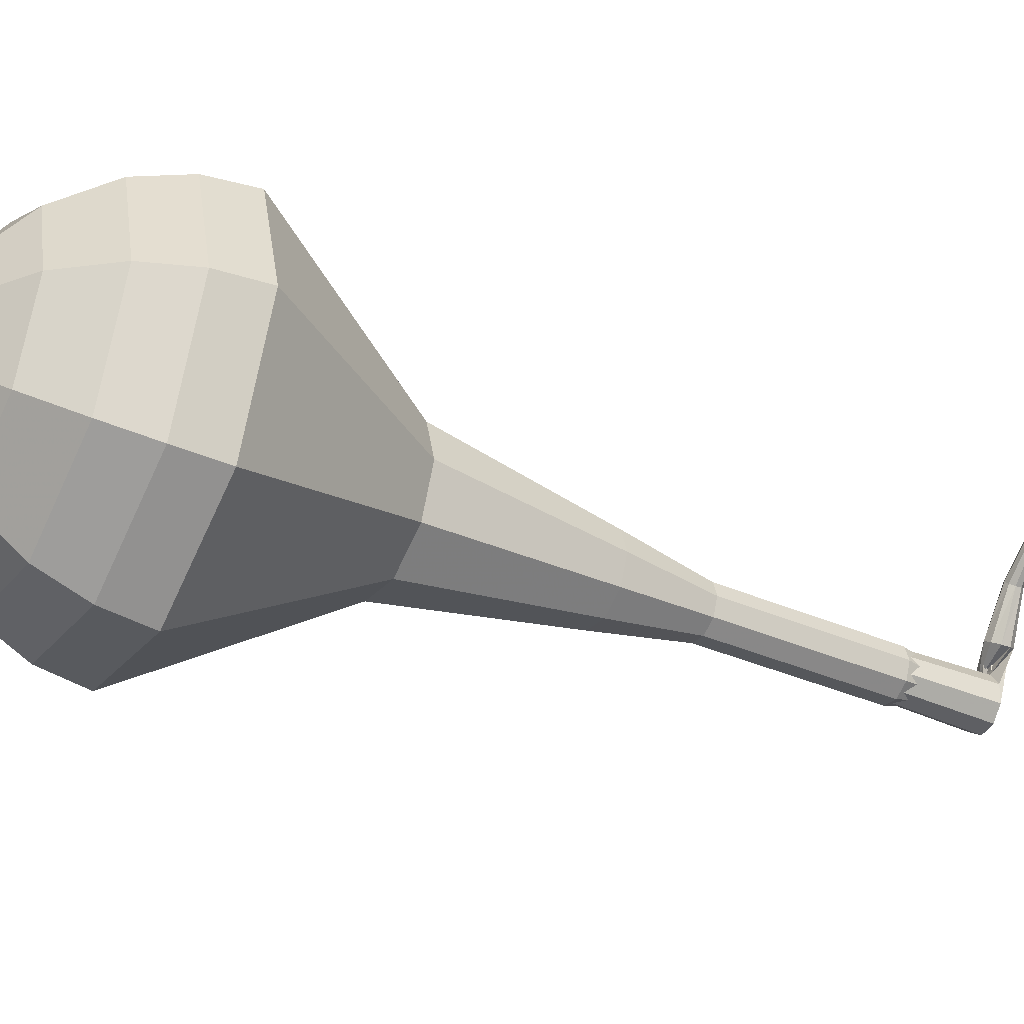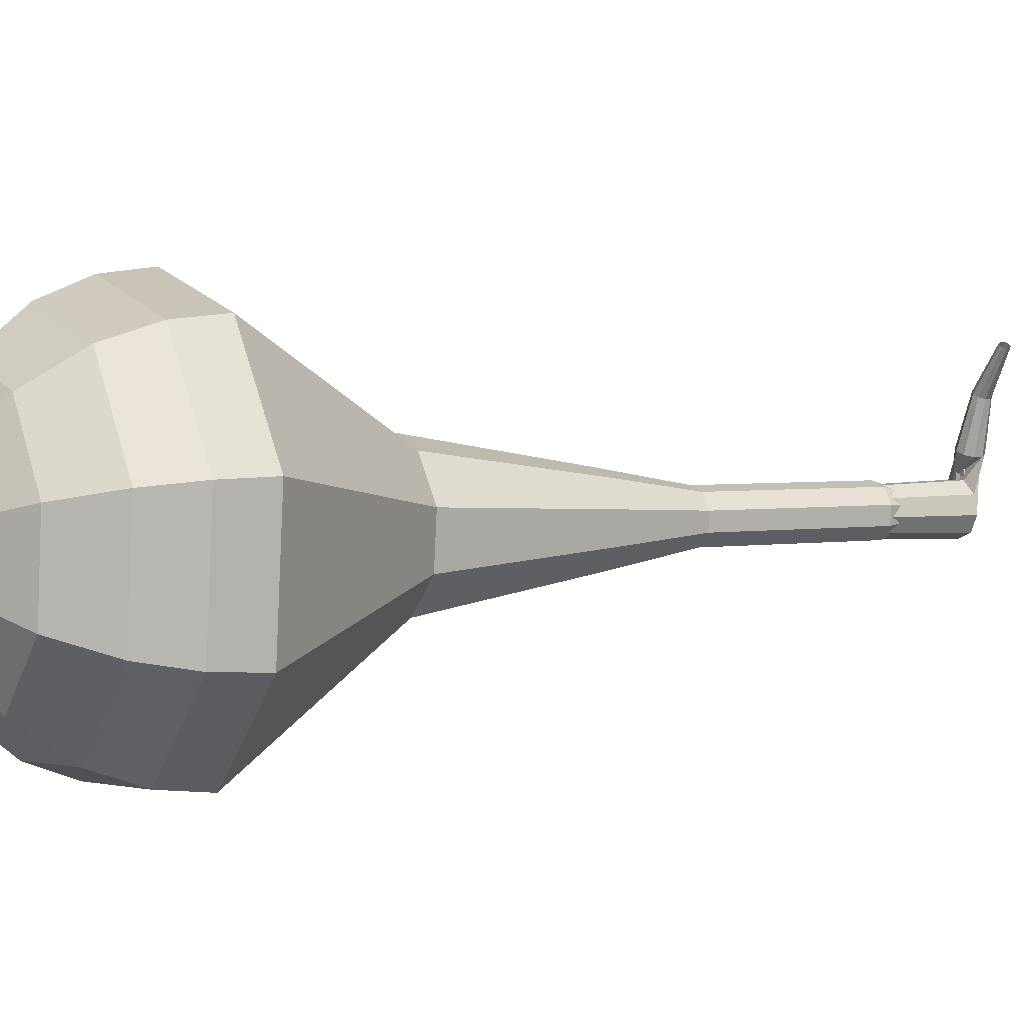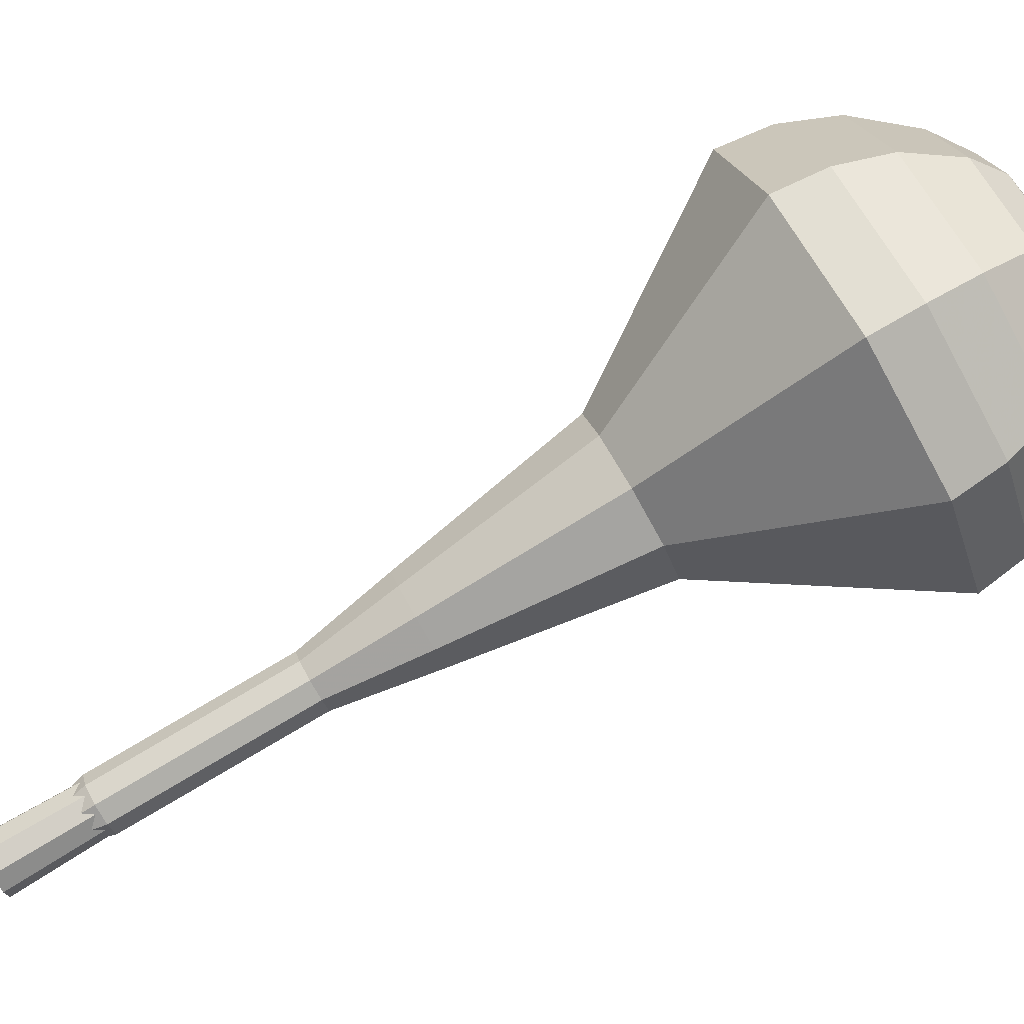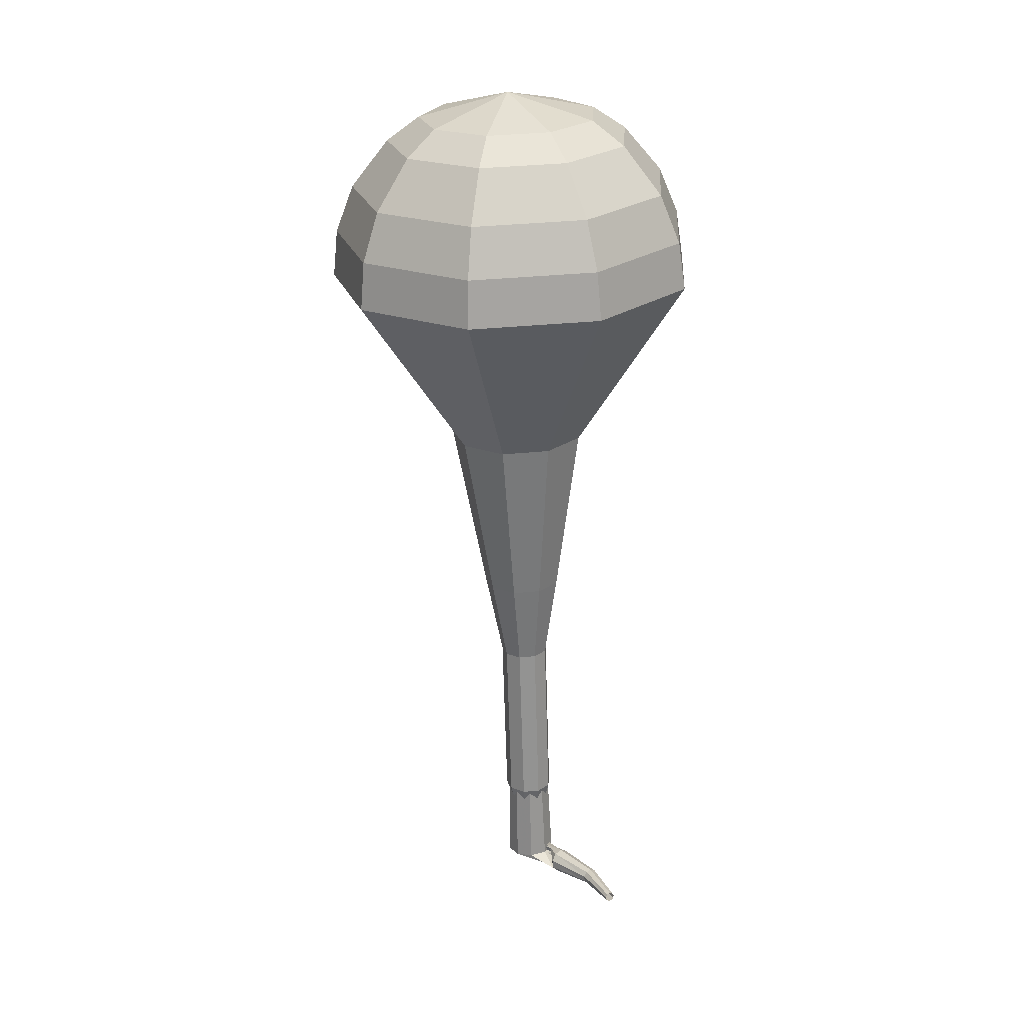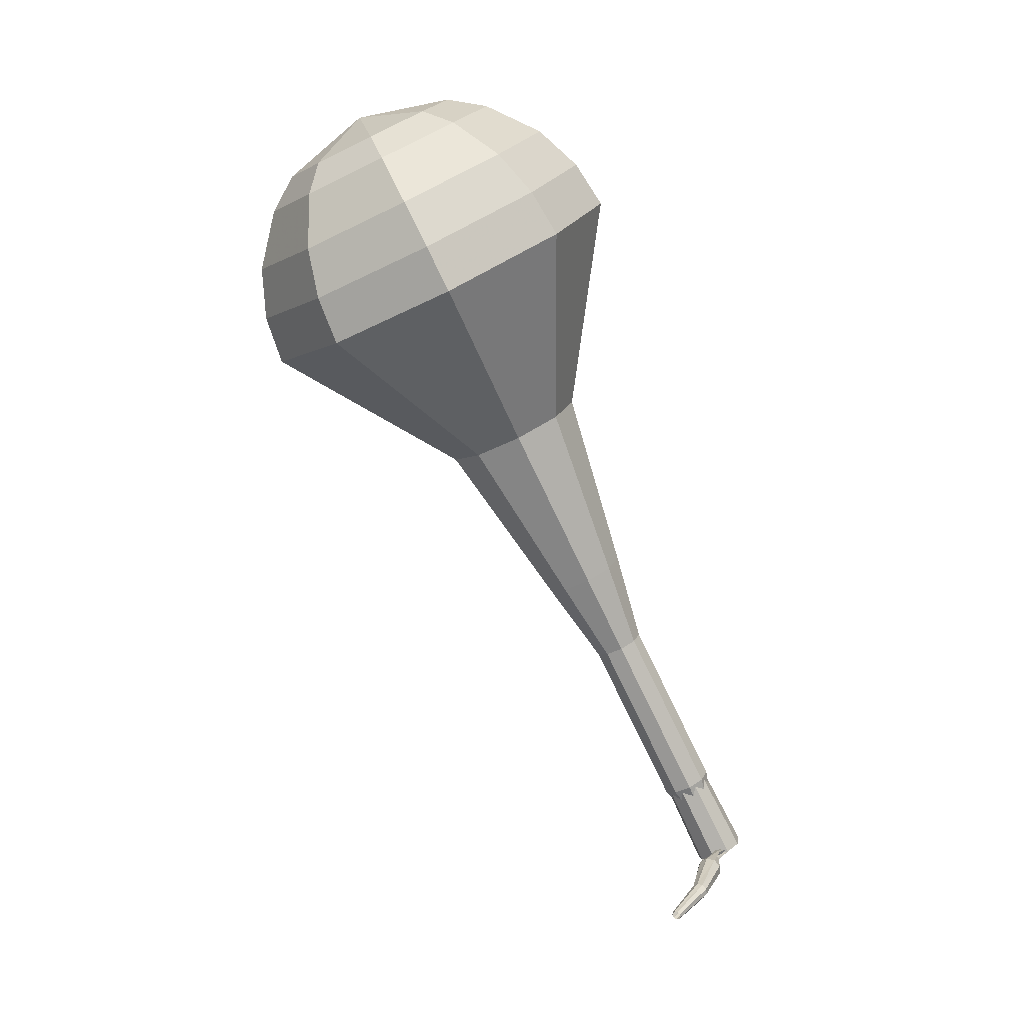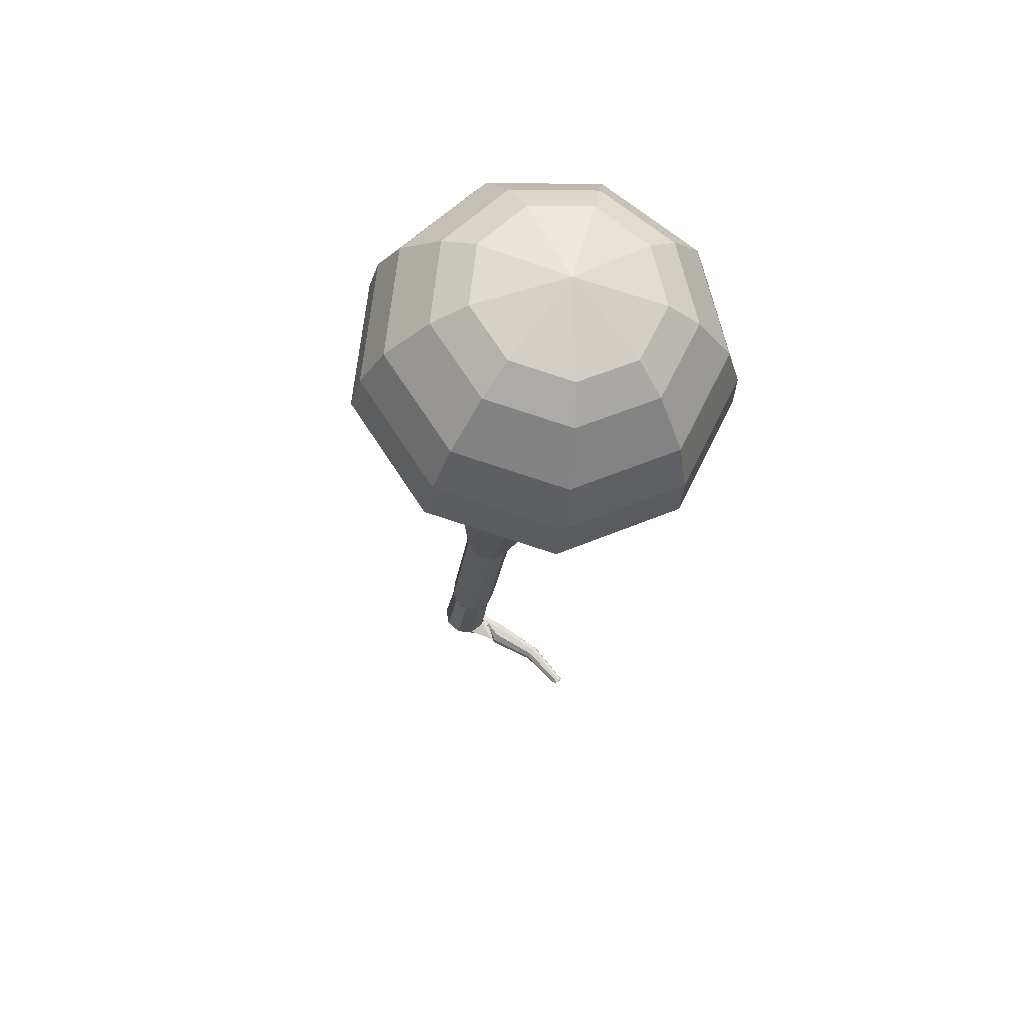
<metadata>
{"format":"obj","ext":"obj","renderer":"f3d","projection":"perspective","resolution":1024,"background":"white","views":[{"elev":44.5,"azim":86.6,"up":"+Y"},{"elev":70.7,"azim":77.7,"up":"+Y"},{"elev":-21.8,"azim":-78.7,"up":"+Y"},{"elev":-4.2,"azim":-177.2,"up":"+Z"},{"elev":0.4,"azim":-113.3,"up":"+Z"},{"elev":40.2,"azim":163.7,"up":"+Z"}]}
</metadata>
<code>
g tube1
v 222 114.6 161
v 220.9 117.4 159.4
v 218 119 158.6
v 214.6 118.5 158.9
v 212.4 116.2 160.2
v 212.4 113.2 161.8
v 214.5 110.9 163
v 217.8 110.3 163.3
v 220.8 111.8 162.5
v 222 114.6 161
v 220.7 115.1 161.8
v 219.9 117.1 160.7
v 217.7 118.2 160.1
v 215.3 117.9 160.3
v 213.6 116.2 161.2
v 213.6 114.1 162.4
v 215.2 112.4 163.3
v 217.6 111.9 163.5
v 219.8 113 162.9
v 220.7 115.1 161.8
v 217 115.5 162.6
v 217 115.5 162.6
v 217 115.5 162.6
v 217 115.5 162.6
v 217 115.5 162.6
v 217 115.5 162.6
v 217 115.5 162.6
v 217 115.5 162.6
v 217 115.5 162.6
v 217 115.5 162.6
v 215.8 98.78 131.2
v 216.1 99.33 130.9
v 216.7 99.57 130.7
v 217.4 99.39 130.8
v 217.8 98.88 131
v 217.7 98.27 131.3
v 217.2 97.85 131.5
v 216.5 97.81 131.6
v 216 98.18 131.4
v 215.8 98.78 131.2
v 215.7 100.3 130.6
v 215.7 100.2 130.3
v 215.6 99.91 130.1
v 215.3 99.67 130.2
v 215.1 99.56 130.4
v 215 99.62 130.7
v 215.1 99.84 131
v 215.3 100.1 131
v 215.6 100.3 130.9
v 215.7 100.3 130.6
v 214.2 101.4 130
v 214.2 101.3 129.8
v 214.1 101.2 129.7
v 213.9 101 129.7
v 213.8 101 129.9
v 213.7 101 130.1
v 213.8 101.2 130.2
v 213.9 101.3 130.3
v 214.1 101.4 130.2
v 214.2 101.4 130
v 213.2 102.9 129.2
v 213.2 102.9 129.1
v 213.1 102.8 129
v 213 102.7 129.1
v 212.9 102.7 129.2
v 212.9 102.8 129.3
v 213 102.8 129.4
v 213.1 102.9 129.4
v 213.2 102.9 129.3
v 213.2 102.9 129.2
f 1 2 12
f 12 11 1
f 2 3 13
f 13 12 2
f 3 4 14
f 14 13 3
f 4 5 15
f 15 14 4
f 5 6 16
f 16 15 5
f 6 7 17
f 17 16 6
f 7 8 18
f 18 17 7
f 8 9 19
f 19 18 8
f 9 10 20
f 20 19 9
f 11 12 22
f 22 21 11
f 12 13 23
f 23 22 12
f 13 14 24
f 24 23 13
f 14 15 25
f 25 24 14
f 15 16 26
f 26 25 15
f 16 17 27
f 27 26 16
f 17 18 28
f 28 27 17
f 18 19 29
f 29 28 18
f 19 20 30
f 30 29 19
f 21 22 32
f 32 31 21
f 22 23 33
f 33 32 22
f 23 24 34
f 34 33 23
f 24 25 35
f 35 34 24
f 25 26 36
f 36 35 25
f 26 27 37
f 37 36 26
f 27 28 38
f 38 37 27
f 28 29 39
f 39 38 28
f 29 30 40
f 40 39 29
f 31 32 42
f 42 41 31
f 32 33 43
f 43 42 32
f 33 34 44
f 44 43 33
f 34 35 45
f 45 44 34
f 35 36 46
f 46 45 35
f 36 37 47
f 47 46 36
f 37 38 48
f 48 47 37
f 38 39 49
f 49 48 38
f 39 40 50
f 50 49 39
f 41 42 52
f 52 51 41
f 42 43 53
f 53 52 42
f 43 44 54
f 54 53 43
f 44 45 55
f 55 54 44
f 45 46 56
f 56 55 45
f 46 47 57
f 57 56 46
f 47 48 58
f 58 57 47
f 48 49 59
f 59 58 48
f 49 50 60
f 60 59 49
f 51 52 62
f 62 61 51
f 52 53 63
f 63 62 52
f 53 54 64
f 64 63 53
f 54 55 65
f 65 64 54
f 55 56 66
f 66 65 55
f 56 57 67
f 67 66 56
f 57 58 68
f 68 67 57
f 58 59 69
f 69 68 58
f 59 60 70
f 70 69 59
v 216.8 98.67 131.2
v 216.8 98.67 131.2
v 216.8 98.67 131.2
v 216.8 98.67 131.2
v 216.8 98.67 131.2
v 216.8 98.67 131.2
v 216.8 98.67 131.2
v 216.8 98.67 131.2
v 216.8 98.67 131.2
v 216.8 98.67 131.2
v 217.8 100.3 134.3
v 217.6 100.9 134
v 217 101.2 133.8
v 216.3 101.1 133.9
v 215.9 100.7 134.1
v 215.9 100.1 134.4
v 216.3 99.58 134.7
v 217 99.47 134.7
v 217.6 99.76 134.6
v 217.8 100.3 134.3
v 217.9 102 137.4
v 217.6 102.6 137.1
v 217 102.9 136.9
v 216.4 102.8 137
v 215.9 102.3 137.2
v 215.9 101.7 137.5
v 216.3 101.2 137.8
v 217 101.1 137.8
v 217.6 101.4 137.7
v 217.9 102 137.4
v 217.9 103.7 140.5
v 217.7 104.2 140.2
v 217.1 104.5 140
v 216.4 104.4 140.1
v 215.9 104 140.3
v 215.9 103.4 140.6
v 216.4 102.9 140.9
v 217 102.8 140.9
v 217.6 103.1 140.8
v 217.9 103.7 140.5
v 218.5 105.3 143.6
v 218.2 106.2 143.1
v 217.2 106.7 142.8
v 216.1 106.6 142.9
v 215.4 105.8 143.3
v 215.4 104.9 143.8
v 216.1 104.1 144.2
v 217.2 103.9 144.3
v 218.1 104.4 144.1
v 218.5 105.3 143.6
v 219.8 108.6 149.8
v 219.1 110.2 148.9
v 217.5 111.1 148.5
v 215.6 110.8 148.6
v 214.3 109.5 149.3
v 214.3 107.9 150.2
v 215.5 106.5 150.9
v 217.4 106.2 151.1
v 219.1 107.1 150.6
v 219.8 108.6 149.8
v 224.5 111.9 156
v 222.8 116.2 153.7
v 218.4 118.5 152.5
v 213.3 117.8 152.9
v 210 114.4 154.8
v 209.9 109.8 157.2
v 213.2 106.3 159.1
v 218.2 105.5 159.5
v 222.7 107.7 158.3
v 224.5 111.9 156
v 224.3 112.8 157.7
v 222.6 116.9 155.4
v 218.4 119.2 154.3
v 213.5 118.5 154.7
v 210.2 115.2 156.5
v 210.2 110.8 158.8
v 213.3 107.4 160.6
v 218.2 106.6 161
v 222.5 108.7 159.9
v 224.3 112.8 157.7
v 223.5 113.7 159.3
v 222.1 117.4 157.3
v 218.2 119.4 156.3
v 213.8 118.8 156.6
v 210.9 115.8 158.3
v 210.9 111.9 160.4
v 213.7 108.9 162
v 218.1 108.1 162.3
v 221.9 110 161.3
v 223.5 113.7 159.3
v 222 114.6 161
v 220.9 117.4 159.4
v 218 119 158.6
v 214.6 118.5 158.9
v 212.4 116.2 160.2
v 212.4 113.2 161.8
v 214.5 110.9 163
v 217.8 110.3 163.3
v 220.8 111.8 162.5
v 222 114.6 161
v 220.7 115.1 161.8
v 219.9 117.1 160.7
v 217.7 118.2 160.1
v 215.3 117.9 160.3
v 213.6 116.2 161.2
v 213.6 114.1 162.4
v 215.2 112.4 163.3
v 217.6 111.9 163.5
v 219.8 113 162.9
v 220.7 115.1 161.8
v 217 115.5 162.6
v 217 115.5 162.6
v 217 115.5 162.6
v 217 115.5 162.6
v 217 115.5 162.6
v 217 115.5 162.6
v 217 115.5 162.6
v 217 115.5 162.6
v 217 115.5 162.6
v 217 115.5 162.6
f 71 72 82
f 82 81 71
f 72 73 83
f 83 82 72
f 73 74 84
f 84 83 73
f 74 75 85
f 85 84 74
f 75 76 86
f 86 85 75
f 76 77 87
f 87 86 76
f 77 78 88
f 88 87 77
f 78 79 89
f 89 88 78
f 79 80 90
f 90 89 79
f 81 82 92
f 92 91 81
f 82 83 93
f 93 92 82
f 83 84 94
f 94 93 83
f 84 85 95
f 95 94 84
f 85 86 96
f 96 95 85
f 86 87 97
f 97 96 86
f 87 88 98
f 98 97 87
f 88 89 99
f 99 98 88
f 89 90 100
f 100 99 89
f 91 92 102
f 102 101 91
f 92 93 103
f 103 102 92
f 93 94 104
f 104 103 93
f 94 95 105
f 105 104 94
f 95 96 106
f 106 105 95
f 96 97 107
f 107 106 96
f 97 98 108
f 108 107 97
f 98 99 109
f 109 108 98
f 99 100 110
f 110 109 99
f 101 102 112
f 112 111 101
f 102 103 113
f 113 112 102
f 103 104 114
f 114 113 103
f 104 105 115
f 115 114 104
f 105 106 116
f 116 115 105
f 106 107 117
f 117 116 106
f 107 108 118
f 118 117 107
f 108 109 119
f 119 118 108
f 109 110 120
f 120 119 109
f 111 112 122
f 122 121 111
f 112 113 123
f 123 122 112
f 113 114 124
f 124 123 113
f 114 115 125
f 125 124 114
f 115 116 126
f 126 125 115
f 116 117 127
f 127 126 116
f 117 118 128
f 128 127 117
f 118 119 129
f 129 128 118
f 119 120 130
f 130 129 119
f 121 122 132
f 132 131 121
f 122 123 133
f 133 132 122
f 123 124 134
f 134 133 123
f 124 125 135
f 135 134 124
f 125 126 136
f 136 135 125
f 126 127 137
f 137 136 126
f 127 128 138
f 138 137 127
f 128 129 139
f 139 138 128
f 129 130 140
f 140 139 129
f 131 132 142
f 142 141 131
f 132 133 143
f 143 142 132
f 133 134 144
f 144 143 133
f 134 135 145
f 145 144 134
f 135 136 146
f 146 145 135
f 136 137 147
f 147 146 136
f 137 138 148
f 148 147 137
f 138 139 149
f 149 148 138
f 139 140 150
f 150 149 139
f 141 142 152
f 152 151 141
f 142 143 153
f 153 152 142
f 143 144 154
f 154 153 143
f 144 145 155
f 155 154 144
f 145 146 156
f 156 155 145
f 146 147 157
f 157 156 146
f 147 148 158
f 158 157 147
f 148 149 159
f 159 158 148
f 149 150 160
f 160 159 149
f 151 152 162
f 162 161 151
f 152 153 163
f 163 162 152
f 153 154 164
f 164 163 153
f 154 155 165
f 165 164 154
f 155 156 166
f 166 165 155
f 156 157 167
f 167 166 156
f 157 158 168
f 168 167 157
f 158 159 169
f 169 168 158
f 159 160 170
f 170 169 159
f 161 162 172
f 172 171 161
f 162 163 173
f 173 172 162
f 163 164 174
f 174 173 163
f 164 165 175
f 175 174 164
f 165 166 176
f 176 175 165
f 166 167 177
f 177 176 166
f 167 168 178
f 178 177 167
f 168 169 179
f 179 178 168
f 169 170 180
f 180 179 169
f 171 172 182
f 182 181 171
f 172 173 183
f 183 182 172
f 173 174 184
f 184 183 173
f 174 175 185
f 185 184 174
f 175 176 186
f 186 185 175
f 176 177 187
f 187 186 176
f 177 178 188
f 188 187 177
f 178 179 189
f 189 188 178
f 179 180 190
f 190 189 179
g

</code>
